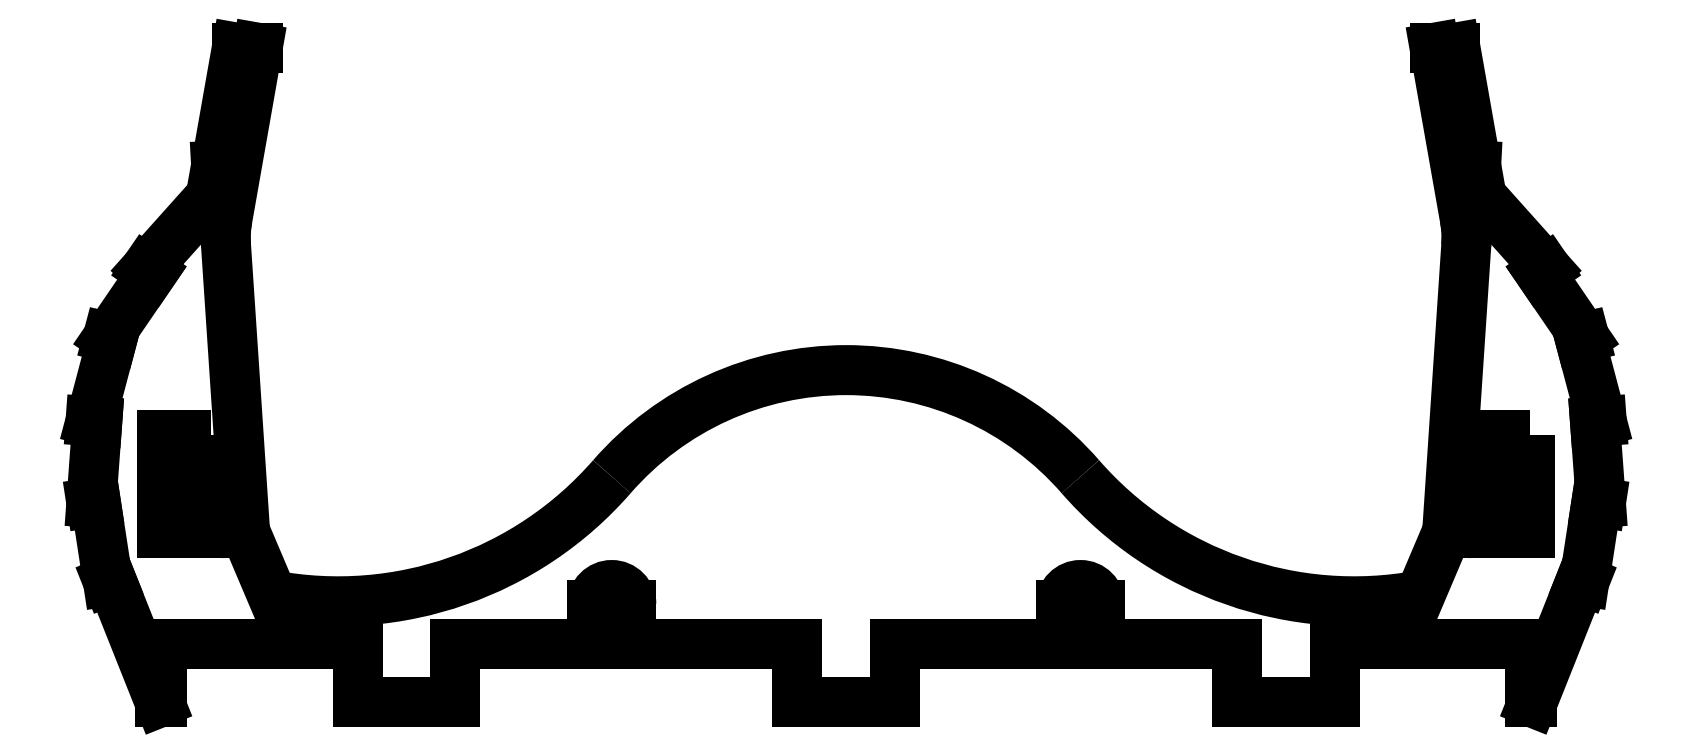
<metadata>
{"format":"dxf","ext":"dxf","renderer":"ezdxf+matplotlib","layout":"modelspace","background":"white","min_lineweight":24,"dpi":150}
</metadata>
<code>
0
SECTION
2
ENTITIES
0
LWPOLYLINE
8
0
90
4
70
1
43
0
10
70.05
20
32.37
10
65.05
20
32.37
10
65.05
20
22.37
10
70.05
20
22.37
0
LWPOLYLINE
8
0
90
4
70
1
43
0
10
-65.05
20
32.37
10
-70.05
20
32.37
10
-70.05
20
22.37
10
-65.05
20
22.37
0
LINE
8
0
10
-21.99
20
15
30
0
11
-21.99
21
11
31
0
0
LINE
8
0
10
-21.99
20
11
30
0
11
-5
21
11
31
0
0
LINE
8
0
10
-5
20
11
30
0
11
-5
21
5
31
0
0
LINE
8
0
10
-5
20
5
30
0
11
5
21
5
31
0
0
LINE
8
0
10
5
20
5
30
0
11
5
21
11
31
0
0
LINE
8
0
10
5
20
11
30
0
11
21.99
21
11
31
0
0
LINE
8
0
10
21.99
20
11
30
0
11
21.99
21
15
31
0
0
ARC
8
0
10
23.99
20
15
30
-3.186e-57
40
2
210
1.604e-54
220
-5.74e-42
230
1
50
0
51
180
0
LINE
8
0
10
25.99
20
15
30
7.029e-58
11
25.99
21
11
31
0
0
LINE
8
0
10
25.99
20
11
30
0
11
40
21
11
31
0
0
LINE
8
0
10
40
20
11
30
0
11
40
21
5
31
0
0
LINE
8
0
10
40
20
5
30
0
11
50
21
5
31
0
0
LINE
8
0
10
50
20
5
30
0
11
50
21
11
31
0
0
LINE
8
0
10
50
20
11
30
0
11
70
21
11
31
0
0
LINE
8
0
10
70
20
11
30
0
11
70
21
5
31
0
0
LINE
8
0
10
70
20
5
30
0
11
70.25
21
5
31
0
0
LINE
8
0
10
70.25
20
5
30
0
11
75.23
21
17.51
31
0
0
LINE
8
0
10
75.23
20
17.51
30
0
11
75.56
21
17.37
31
0
0
LINE
8
0
10
75.56
20
17.37
30
0
11
76.81
21
25.49
31
0
0
LINE
8
0
10
76.81
20
25.49
30
0
11
77.26
21
25.43
31
0
0
LINE
8
0
10
77.26
20
25.43
30
0
11
76.65
21
33.72
31
0
0
LINE
8
0
10
76.65
20
33.72
30
0
11
77.34
21
33.77
31
0
0
LINE
8
0
10
77.34
20
33.77
30
0
11
75.11
21
42.2
31
0
0
LINE
8
0
10
75.11
20
42.2
30
0
11
75.58
21
42.32
31
0
0
LINE
8
0
10
75.58
20
42.32
30
0
11
71.06
21
48.94
31
0
0
LINE
8
0
10
71.06
20
48.94
30
0
11
71.69
21
49.37
31
0
0
LINE
8
0
10
71.69
20
49.37
30
0
11
64.36
21
57.55
31
0
0
LINE
8
0
10
64.36
20
57.55
30
0
11
64.49
21
59.93
31
0
0
LINE
8
0
10
64.49
20
59.93
30
0
11
62.36
21
72
31
0
0
LINE
8
0
10
62.36
20
72
30
0
11
60.24
21
72
31
0
0
LINE
8
0
10
60.24
20
72
30
0
11
63.33
21
54.5
31
0
0
ARC
8
0
10
52
20
52.5
30
0
40
11.5
210
-0
220
0
230
1
50
-3.81
51
10
0
LINE
8
0
10
63.47
20
51.74
30
0
11
61.53
21
22.48
31
0
0
LINE
8
0
10
61.53
20
22.48
30
0
11
58.76
21
15.95
31
0
0
ARC
8
0
10
52
20
52.5
30
0
40
37.17
210
0
220
0
230
1
50
221.1
51
280.5
0
ARC
8
0
10
-2.646e-11
20
7.202
30
0
40
31.8
210
0
220
-0
230
1
50
41.06
51
138.9
0
ARC
8
0
10
-52
20
52.5
30
0
40
37.17
210
0
220
0
230
1
50
259.5
51
318.9
0
LINE
8
0
10
-58.76
20
15.95
30
0
11
-61.53
21
22.48
31
0
0
LINE
8
0
10
-61.53
20
22.48
30
0
11
-63.47
21
51.74
31
0
0
ARC
8
0
10
-52
20
52.5
30
0
40
11.5
210
0
220
0
230
1
50
170
51
183.8
0
LINE
8
0
10
-63.33
20
54.5
30
0
11
-60.24
21
72
31
0
0
LINE
8
0
10
-60.24
20
72
30
0
11
-62.36
21
72
31
0
0
LINE
8
0
10
-62.36
20
72
30
0
11
-64.49
21
59.93
31
0
0
LINE
8
0
10
-64.49
20
59.93
30
0
11
-64.36
21
57.55
31
1.972e-30
0
LINE
8
0
10
-64.36
20
57.55
30
1.972e-30
11
-71.69
21
49.37
31
0
0
LINE
8
0
10
-71.69
20
49.37
30
0
11
-71.06
21
48.94
31
0
0
LINE
8
0
10
-71.06
20
48.94
30
0
11
-75.58
21
42.32
31
0
0
LINE
8
0
10
-75.58
20
42.32
30
0
11
-75.11
21
42.2
31
0
0
LINE
8
0
10
-75.11
20
42.2
30
0
11
-77.34
21
33.77
31
0
0
LINE
8
0
10
-77.34
20
33.77
30
0
11
-76.65
21
33.72
31
0
0
LINE
8
0
10
-76.65
20
33.72
30
0
11
-77.26
21
25.43
31
0
0
LINE
8
0
10
-77.26
20
25.43
30
0
11
-76.81
21
25.49
31
0
0
LINE
8
0
10
-76.81
20
25.49
30
0
11
-75.56
21
17.37
31
0
0
LINE
8
0
10
-75.56
20
17.37
30
0
11
-75.23
21
17.51
31
0
0
LINE
8
0
10
-75.23
20
17.51
30
0
11
-70.25
21
5
31
0
0
LINE
8
0
10
-70.25
20
5
30
0
11
-70
21
5
31
0
0
LINE
8
0
10
-70
20
5
30
0
11
-70
21
11
31
0
0
LINE
8
0
10
-70
20
11
30
0
11
-50
21
11
31
0
0
LINE
8
0
10
-50
20
11
30
0
11
-50
21
5
31
0
0
LINE
8
0
10
-50
20
5
30
0
11
-40
21
5
31
0
0
LINE
8
0
10
-40
20
5
30
0
11
-40
21
11
31
0
0
LINE
8
0
10
-40
20
11
30
0
11
-25.99
21
11
31
0
0
LINE
8
0
10
-25.99
20
11
30
0
11
-25.99
21
15
31
0
0
ARC
8
0
10
-23.99
20
15
30
0
40
2
210
0
220
-0
230
1
50
0
51
180
0
ENDSEC
0
EOF

</code>
